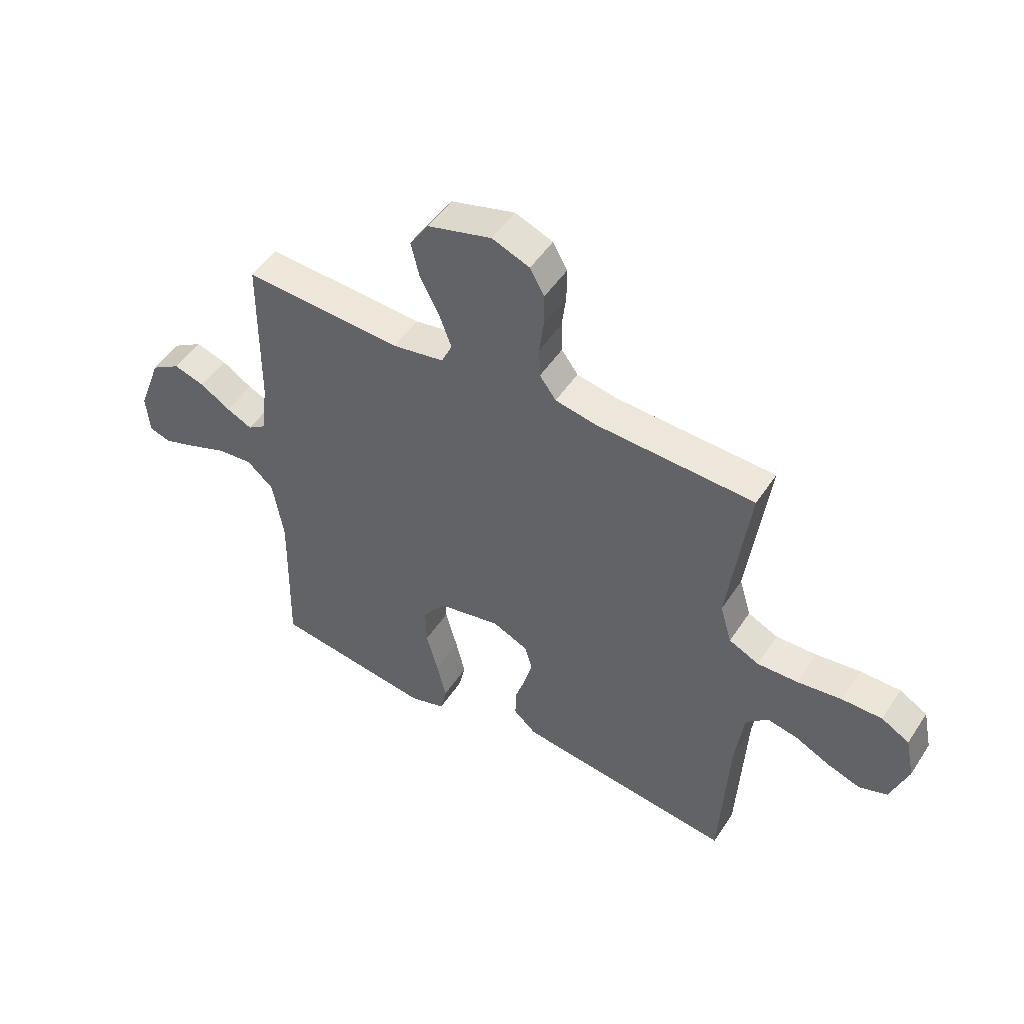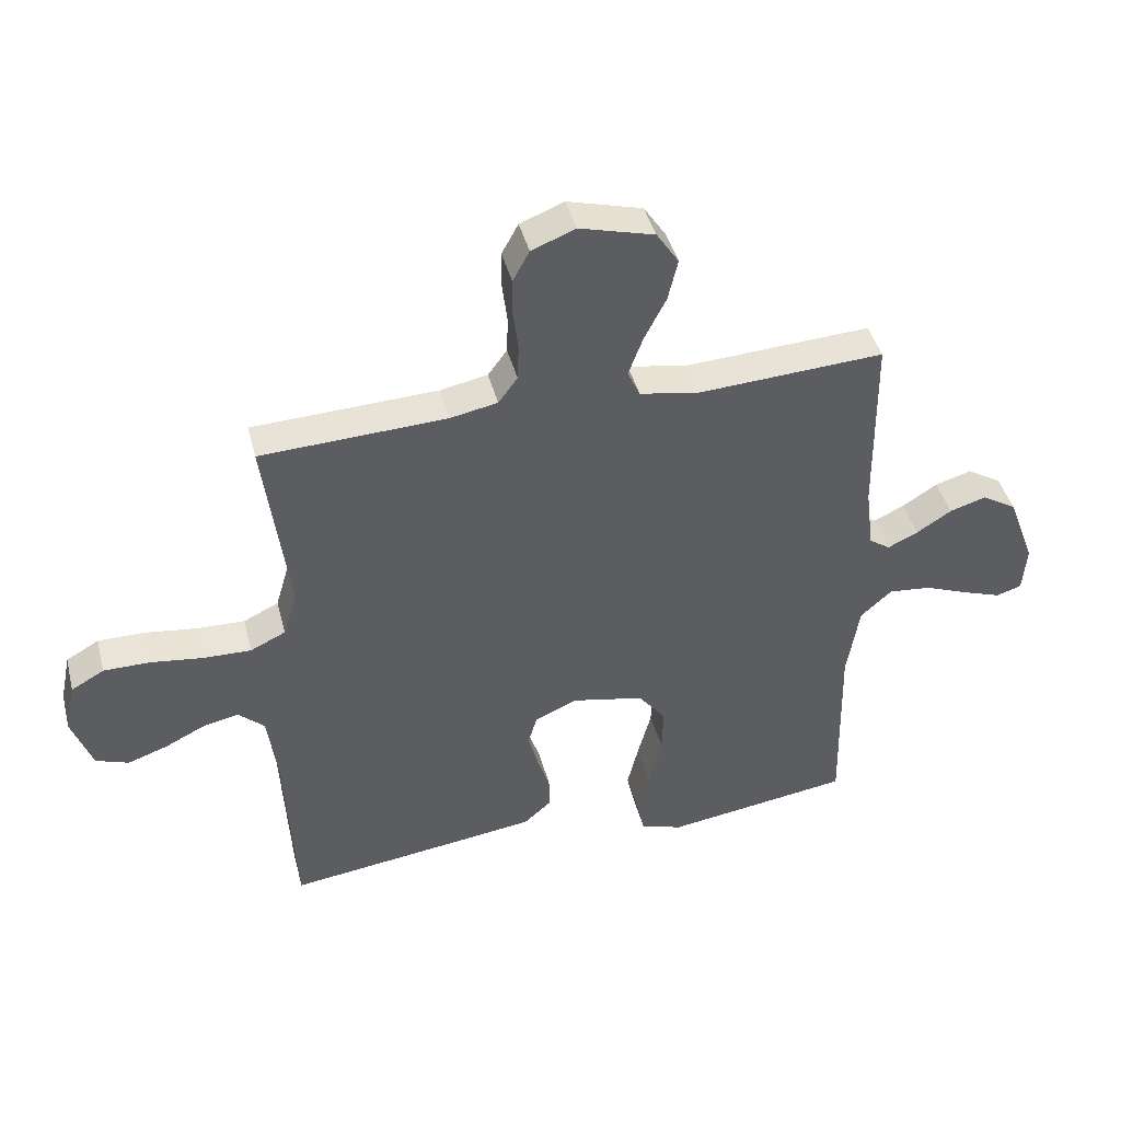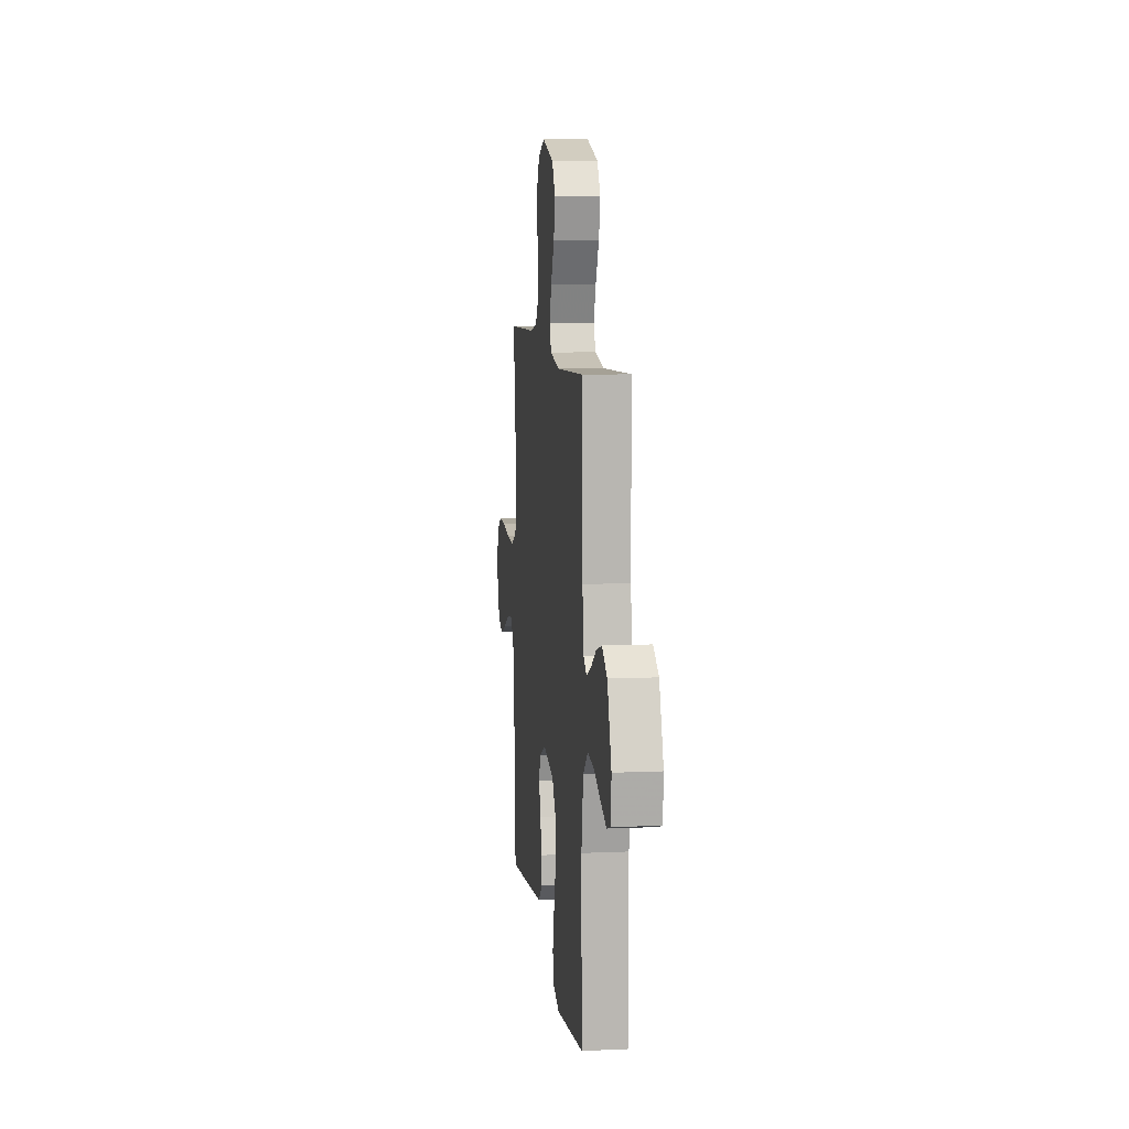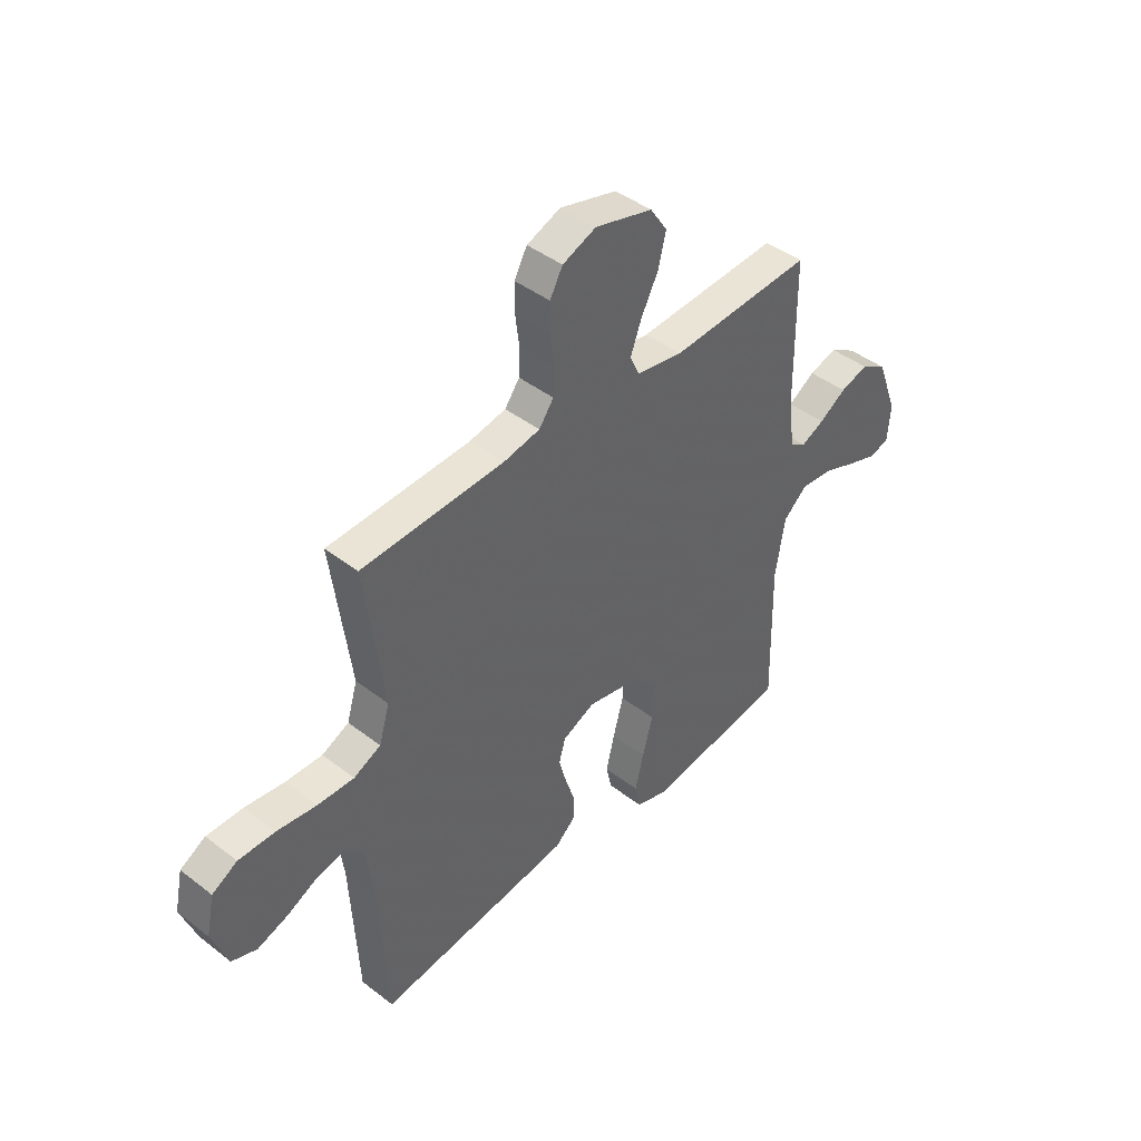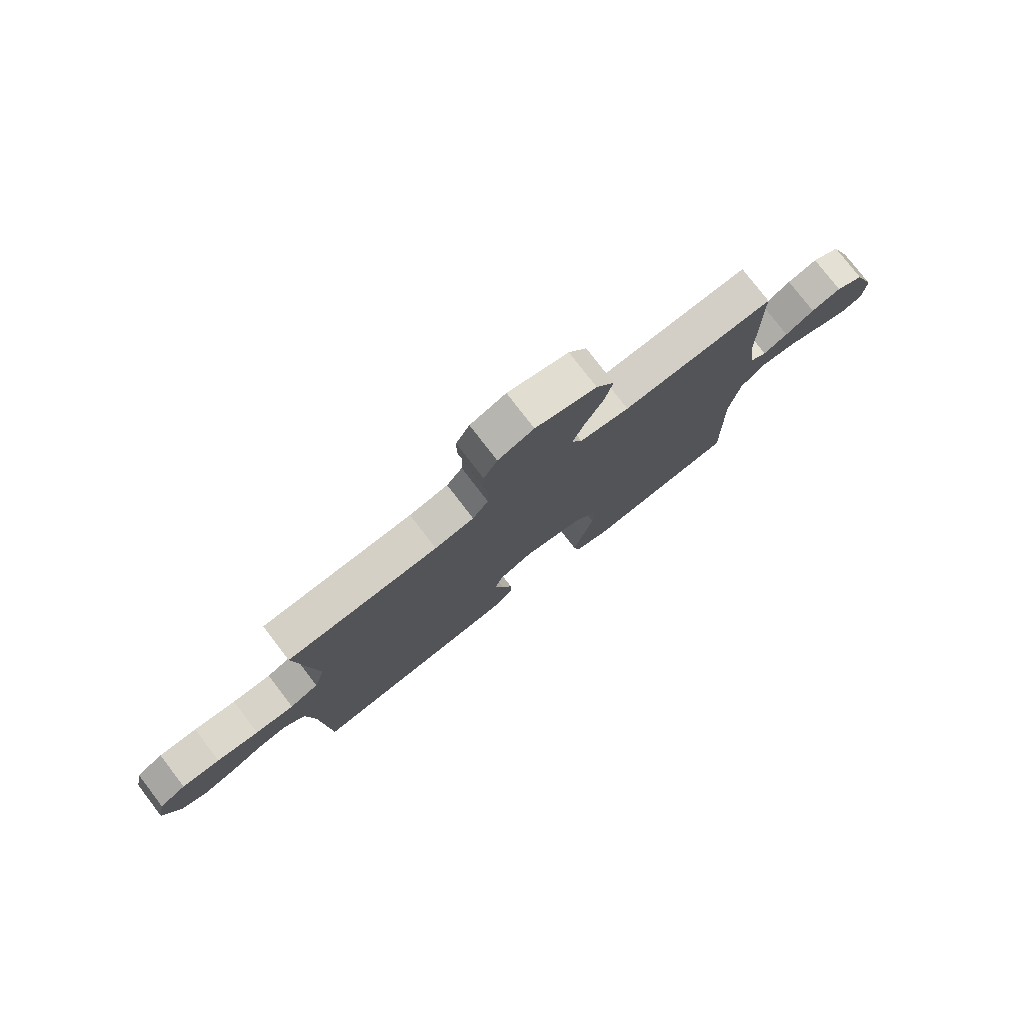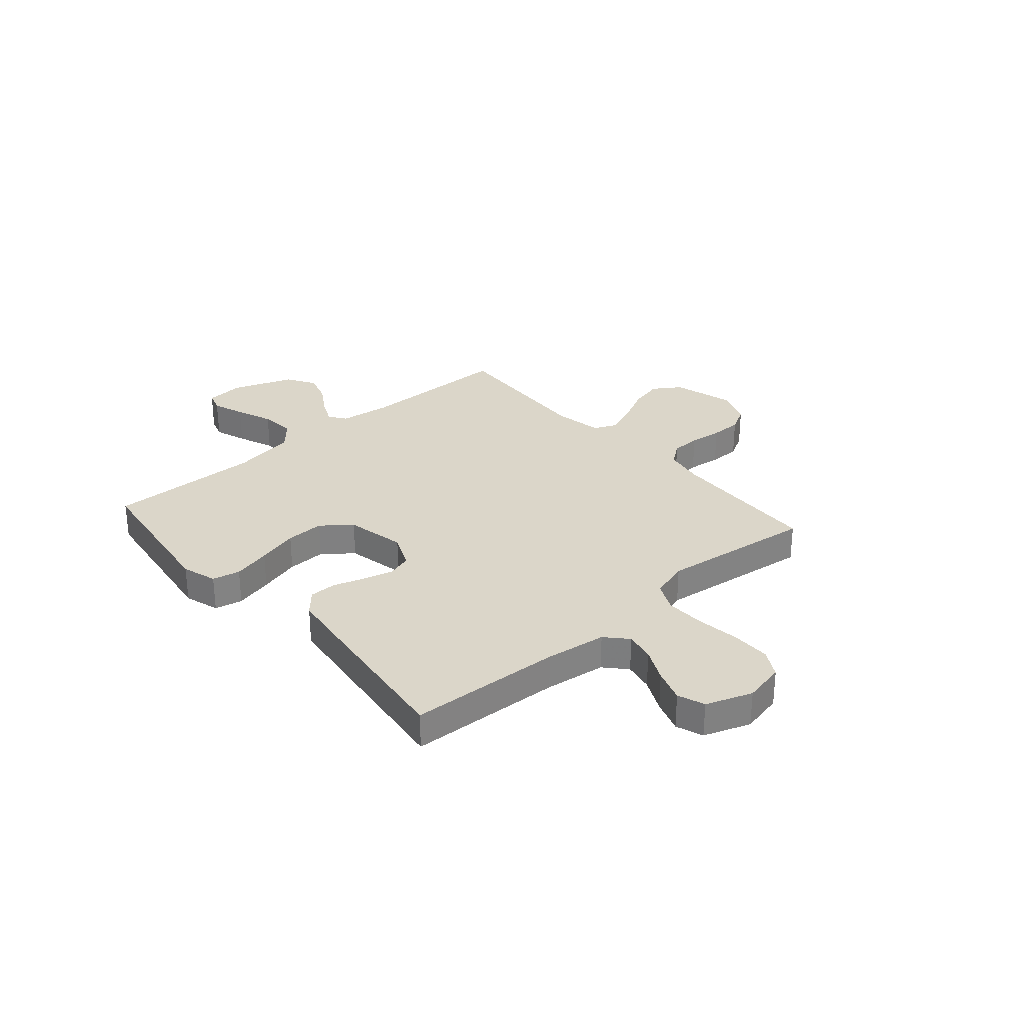
<metadata>
{"format":"obj","ext":"obj","renderer":"f3d","projection":"perspective","resolution":1024,"background":"white","views":[{"elev":49.4,"azim":-148.0,"up":"+Z"},{"elev":42.8,"azim":-14.4,"up":"+Z"},{"elev":9.3,"azim":83.3,"up":"+Z"},{"elev":43.2,"azim":-47.6,"up":"+Z"},{"elev":77.9,"azim":-37.5,"up":"+Z"},{"elev":30.1,"azim":-131.2,"up":"+Y"}]}
</metadata>
<code>
v 0.5 0.07 0.5
v 0.503 0.07 0.2
v 0.516 0.07 0.098
v 0.55 0.07 0.075
v 0.599 0.07 0.098
v 0.656 0.07 0.134
v 0.715 0.07 0.152
v 0.771 0.07 0.118
v 0.815 0.07 0
v 0.809 0.07 -0.076
v 0.768 0.07 -0.089
v 0.705 0.07 -0.067
v 0.633 0.07 -0.039
v 0.565 0.07 -0.032
v 0.514 0.07 -0.077
v 0.494 0.07 -0.2
v 0.5 0.07 -0.5
v 0.2 0.07 -0.543
v 0.132 0.07 -0.522
v 0.12 0.07 -0.468
v 0.138 0.07 -0.394
v 0.16 0.07 -0.313
v 0.162 0.07 -0.238
v 0.117 0.07 -0.181
v 0 0.07 -0.157
v -0.068 0.07 -0.188
v -0.082 0.07 -0.236
v -0.066 0.07 -0.295
v -0.046 0.07 -0.355
v -0.046 0.07 -0.408
v -0.089 0.07 -0.446
v -0.2 0.07 -0.461
v -0.5 0.07 -0.5
v -0.516 0.07 -0.2
v -0.532 0.07 -0.081
v -0.574 0.07 -0.043
v -0.632 0.07 -0.055
v -0.697 0.07 -0.087
v -0.761 0.07 -0.109
v -0.814 0.07 -0.09
v -0.847 0.07 0
v -0.83 0.07 0.081
v -0.777 0.07 0.111
v -0.701 0.07 0.111
v -0.617 0.07 0.1
v -0.54 0.07 0.098
v -0.483 0.07 0.125
v -0.461 0.07 0.2
v -0.5 0.07 0.5
v -0.2 0.07 0.513
v -0.123 0.07 0.528
v -0.092 0.07 0.57
v -0.09 0.07 0.628
v -0.098 0.07 0.692
v -0.098 0.07 0.753
v -0.071 0.07 0.802
v 0 0.07 0.83
v 0.121 0.07 0.797
v 0.157 0.07 0.743
v 0.141 0.07 0.676
v 0.105 0.07 0.606
v 0.082 0.07 0.544
v 0.102 0.07 0.5
v 0.2 0.07 0.483
v 0.5 0 0.5
v 0.503 0 0.2
v 0.516 0 0.098
v 0.55 0 0.075
v 0.599 0 0.098
v 0.656 0 0.134
v 0.715 0 0.152
v 0.771 0 0.118
v 0.815 0 0
v 0.809 0 -0.076
v 0.768 0 -0.089
v 0.705 0 -0.067
v 0.633 0 -0.039
v 0.565 0 -0.032
v 0.514 0 -0.077
v 0.494 0 -0.2
v 0.5 0 -0.5
v 0.2 0 -0.543
v 0.132 0 -0.522
v 0.12 0 -0.468
v 0.138 0 -0.394
v 0.16 0 -0.313
v 0.162 0 -0.238
v 0.117 0 -0.181
v 0 0 -0.157
v -0.068 0 -0.188
v -0.082 0 -0.236
v -0.066 0 -0.295
v -0.046 0 -0.355
v -0.046 0 -0.408
v -0.089 0 -0.446
v -0.2 0 -0.461
v -0.5 0 -0.5
v -0.516 0 -0.2
v -0.532 0 -0.081
v -0.574 0 -0.043
v -0.632 0 -0.055
v -0.697 0 -0.087
v -0.761 0 -0.109
v -0.814 0 -0.09
v -0.847 0 0
v -0.83 0 0.081
v -0.777 0 0.111
v -0.701 0 0.111
v -0.617 0 0.1
v -0.54 0 0.098
v -0.483 0 0.125
v -0.461 0 0.2
v -0.5 0 0.5
v -0.2 0 0.513
v -0.123 0 0.528
v -0.092 0 0.57
v -0.09 0 0.628
v -0.098 0 0.692
v -0.098 0 0.753
v -0.071 0 0.802
v 0 0 0.83
v 0.121 0 0.797
v 0.157 0 0.743
v 0.141 0 0.676
v 0.105 0 0.606
v 0.082 0 0.544
v 0.102 0 0.5
v 0.2 0 0.483
f 59 60 61
f 58 59 61
f 57 58 61
f 56 57 61
f 55 56 61
f 54 55 61
f 53 54 61
f 52 53 61 62
f 51 52 62 63
f 48 49 50
f 51 63 64
f 50 51 64
f 48 50 64
f 47 48 64
f 43 44 45
f 42 43 45
f 41 42 45
f 40 41 45
f 39 40 45
f 38 39 45
f 37 38 45
f 36 37 45 46
f 35 36 46 47
f 32 33 34
f 31 32 34
f 30 31 34
f 29 30 34
f 28 29 34
f 34 35 47
f 28 34 47
f 27 28 47
f 20 21 22
f 19 20 22
f 18 19 22
f 17 18 22
f 16 17 22
f 15 16 22 23
f 14 15 23 24
f 11 12 13
f 10 11 13
f 9 10 13
f 8 9 13
f 7 8 13
f 6 7 13
f 5 6 13
f 4 5 13 14
f 14 24 25
f 4 14 25
f 3 4 25
f 64 1 2
f 3 25 26
f 2 3 26
f 64 2 26
f 47 64 26
f 26 27 47
f 125 124 123
f 125 123 122
f 125 122 121
f 125 121 120
f 125 120 119
f 125 119 118
f 125 118 117
f 126 125 117 116
f 127 126 116 115
f 114 113 112
f 128 127 115
f 128 115 114
f 128 114 112
f 128 112 111
f 109 108 107
f 109 107 106
f 109 106 105
f 109 105 104
f 109 104 103
f 109 103 102
f 109 102 101
f 110 109 101 100
f 111 110 100 99
f 98 97 96
f 98 96 95
f 98 95 94
f 98 94 93
f 98 93 92
f 111 99 98
f 111 98 92
f 111 92 91
f 86 85 84
f 86 84 83
f 86 83 82
f 86 82 81
f 86 81 80
f 87 86 80 79
f 88 87 79 78
f 77 76 75
f 77 75 74
f 77 74 73
f 77 73 72
f 77 72 71
f 77 71 70
f 77 70 69
f 78 77 69 68
f 89 88 78
f 89 78 68
f 89 68 67
f 66 65 128
f 90 89 67
f 90 67 66
f 90 66 128
f 90 128 111
f 111 91 90
f 1 65 66 2
f 2 66 67 3
f 3 67 68 4
f 4 68 69 5
f 5 69 70 6
f 6 70 71 7
f 7 71 72 8
f 8 72 73 9
f 9 73 74 10
f 10 74 75 11
f 11 75 76 12
f 12 76 77 13
f 13 77 78 14
f 14 78 79 15
f 15 79 80 16
f 16 80 81 17
f 17 81 82 18
f 18 82 83 19
f 19 83 84 20
f 20 84 85 21
f 21 85 86 22
f 22 86 87 23
f 23 87 88 24
f 24 88 89 25
f 25 89 90 26
f 26 90 91 27
f 27 91 92 28
f 28 92 93 29
f 29 93 94 30
f 30 94 95 31
f 31 95 96 32
f 32 96 97 33
f 33 97 98 34
f 34 98 99 35
f 35 99 100 36
f 36 100 101 37
f 37 101 102 38
f 38 102 103 39
f 39 103 104 40
f 40 104 105 41
f 41 105 106 42
f 42 106 107 43
f 43 107 108 44
f 44 108 109 45
f 45 109 110 46
f 46 110 111 47
f 47 111 112 48
f 48 112 113 49
f 49 113 114 50
f 50 114 115 51
f 51 115 116 52
f 52 116 117 53
f 53 117 118 54
f 54 118 119 55
f 55 119 120 56
f 56 120 121 57
f 57 121 122 58
f 58 122 123 59
f 59 123 124 60
f 60 124 125 61
f 61 125 126 62
f 62 126 127 63
f 63 127 128 64
f 64 128 65 1

</code>
